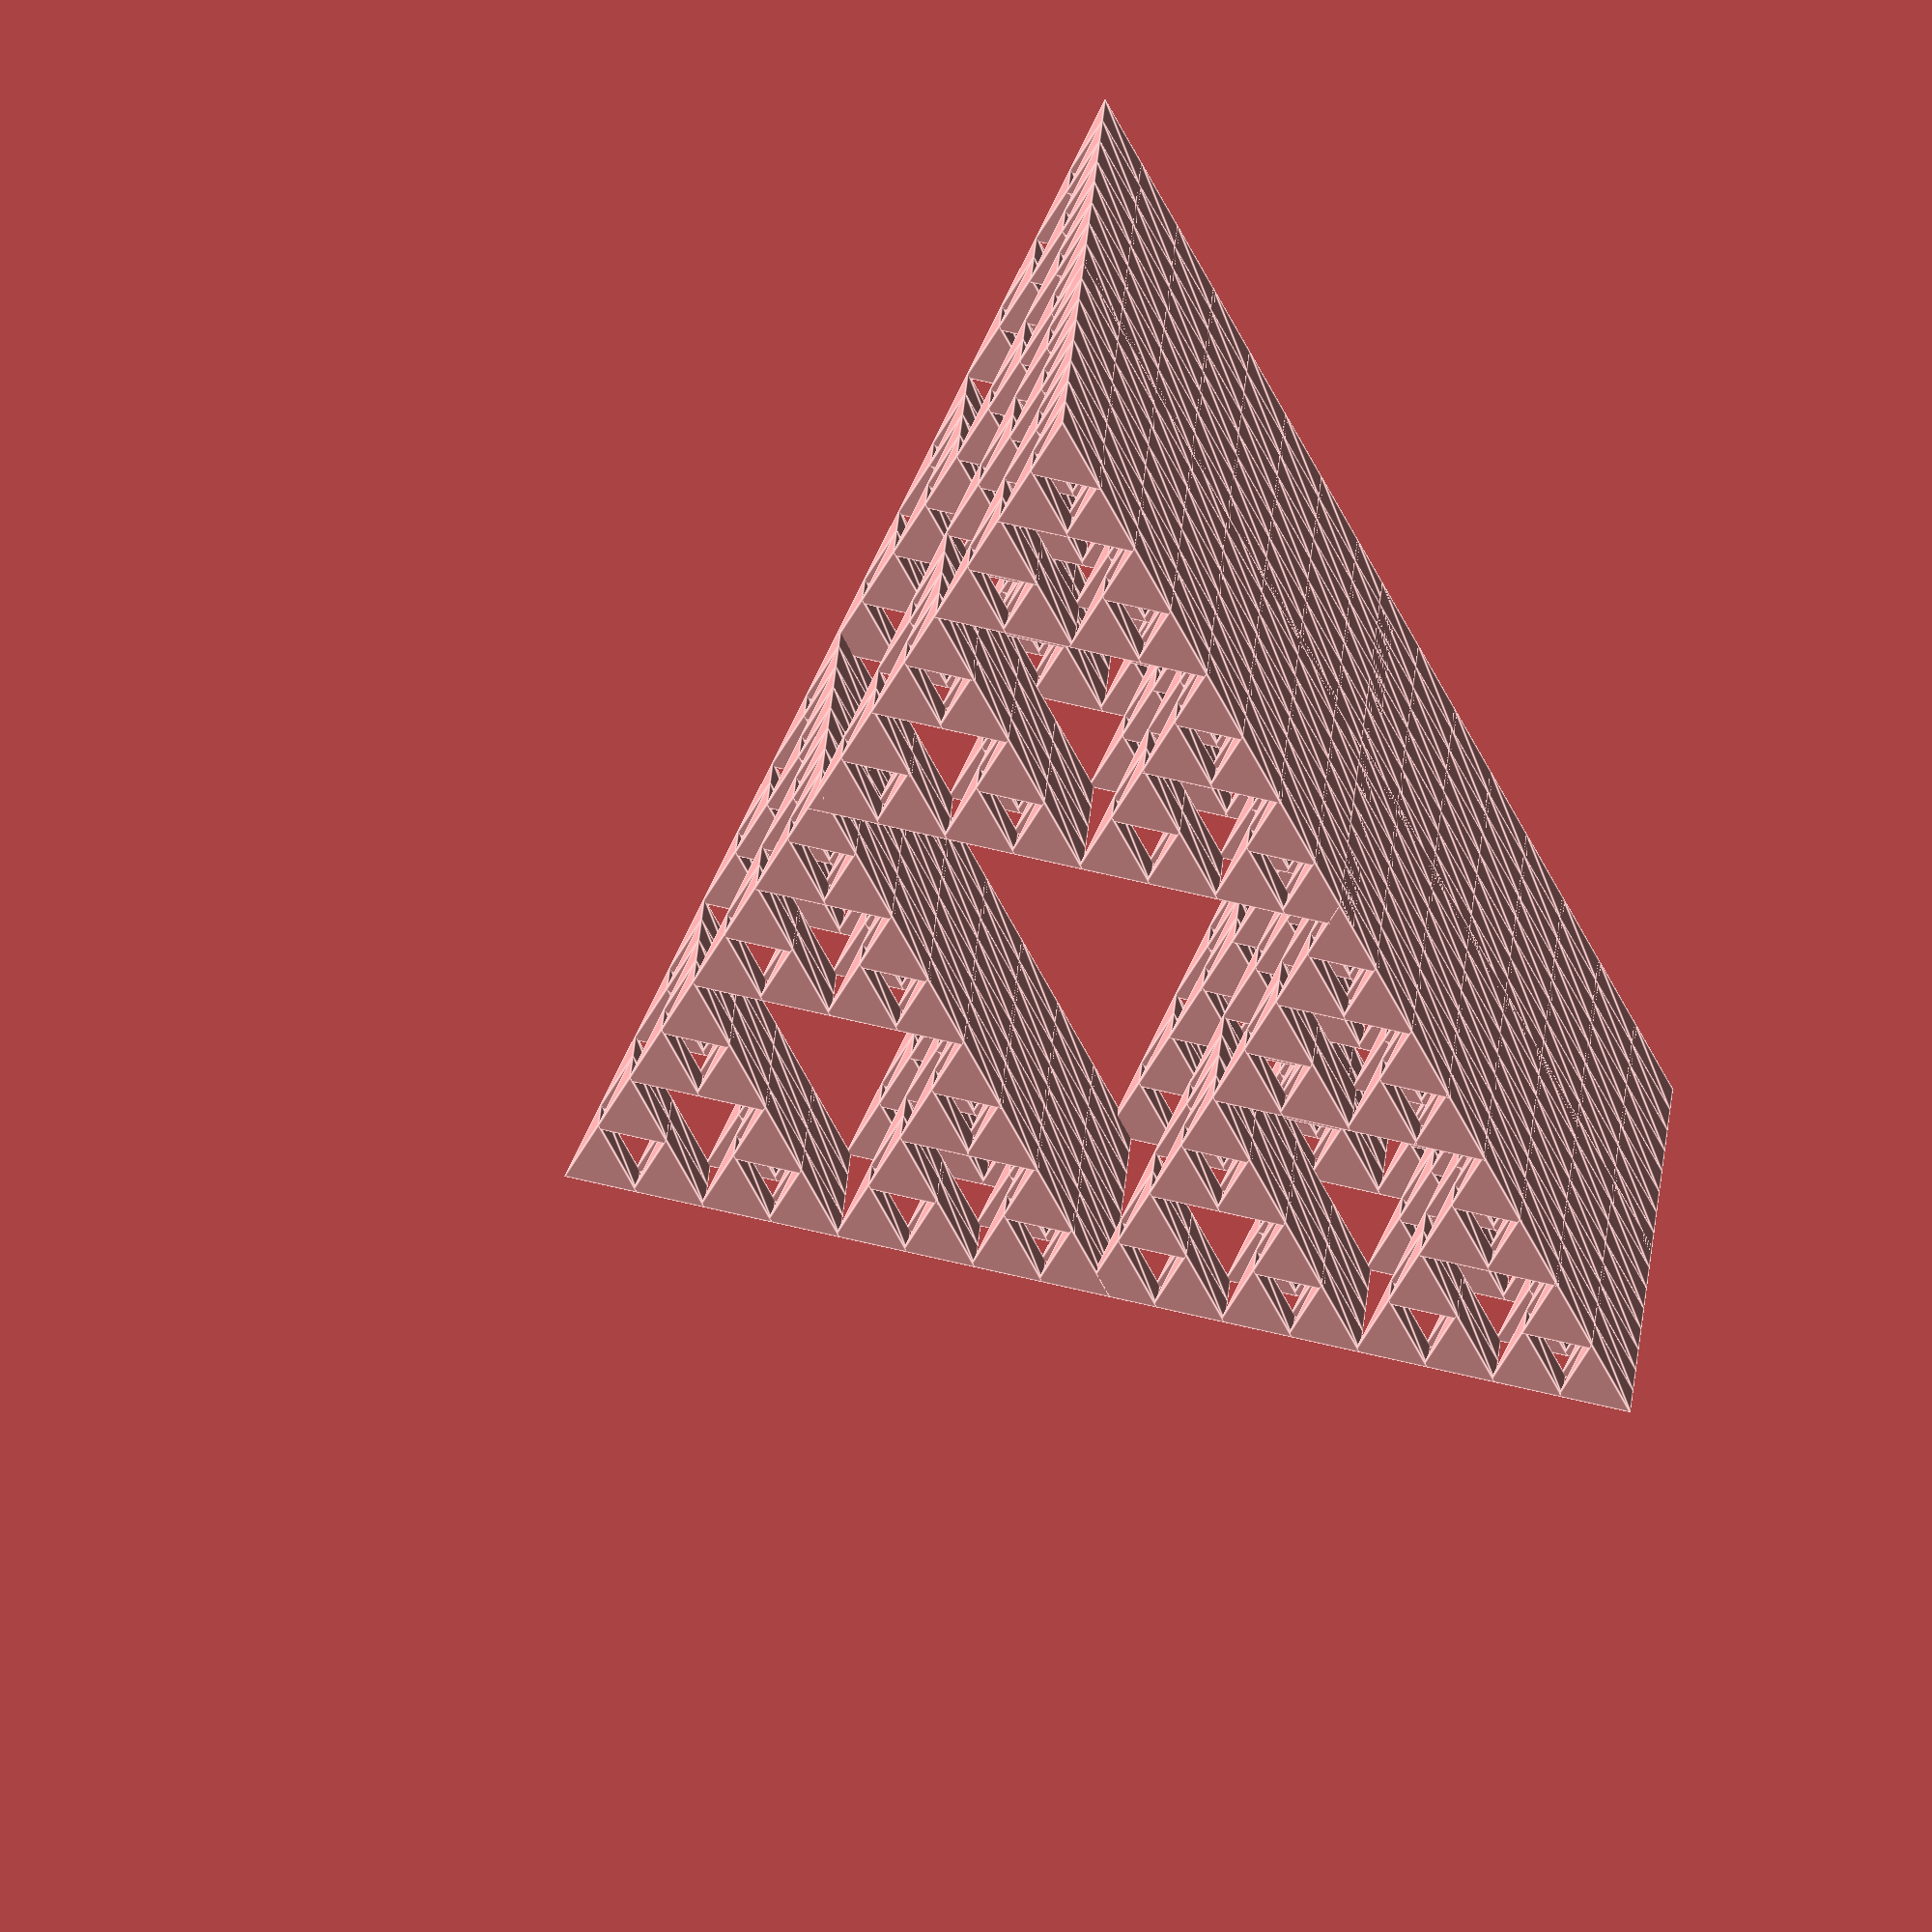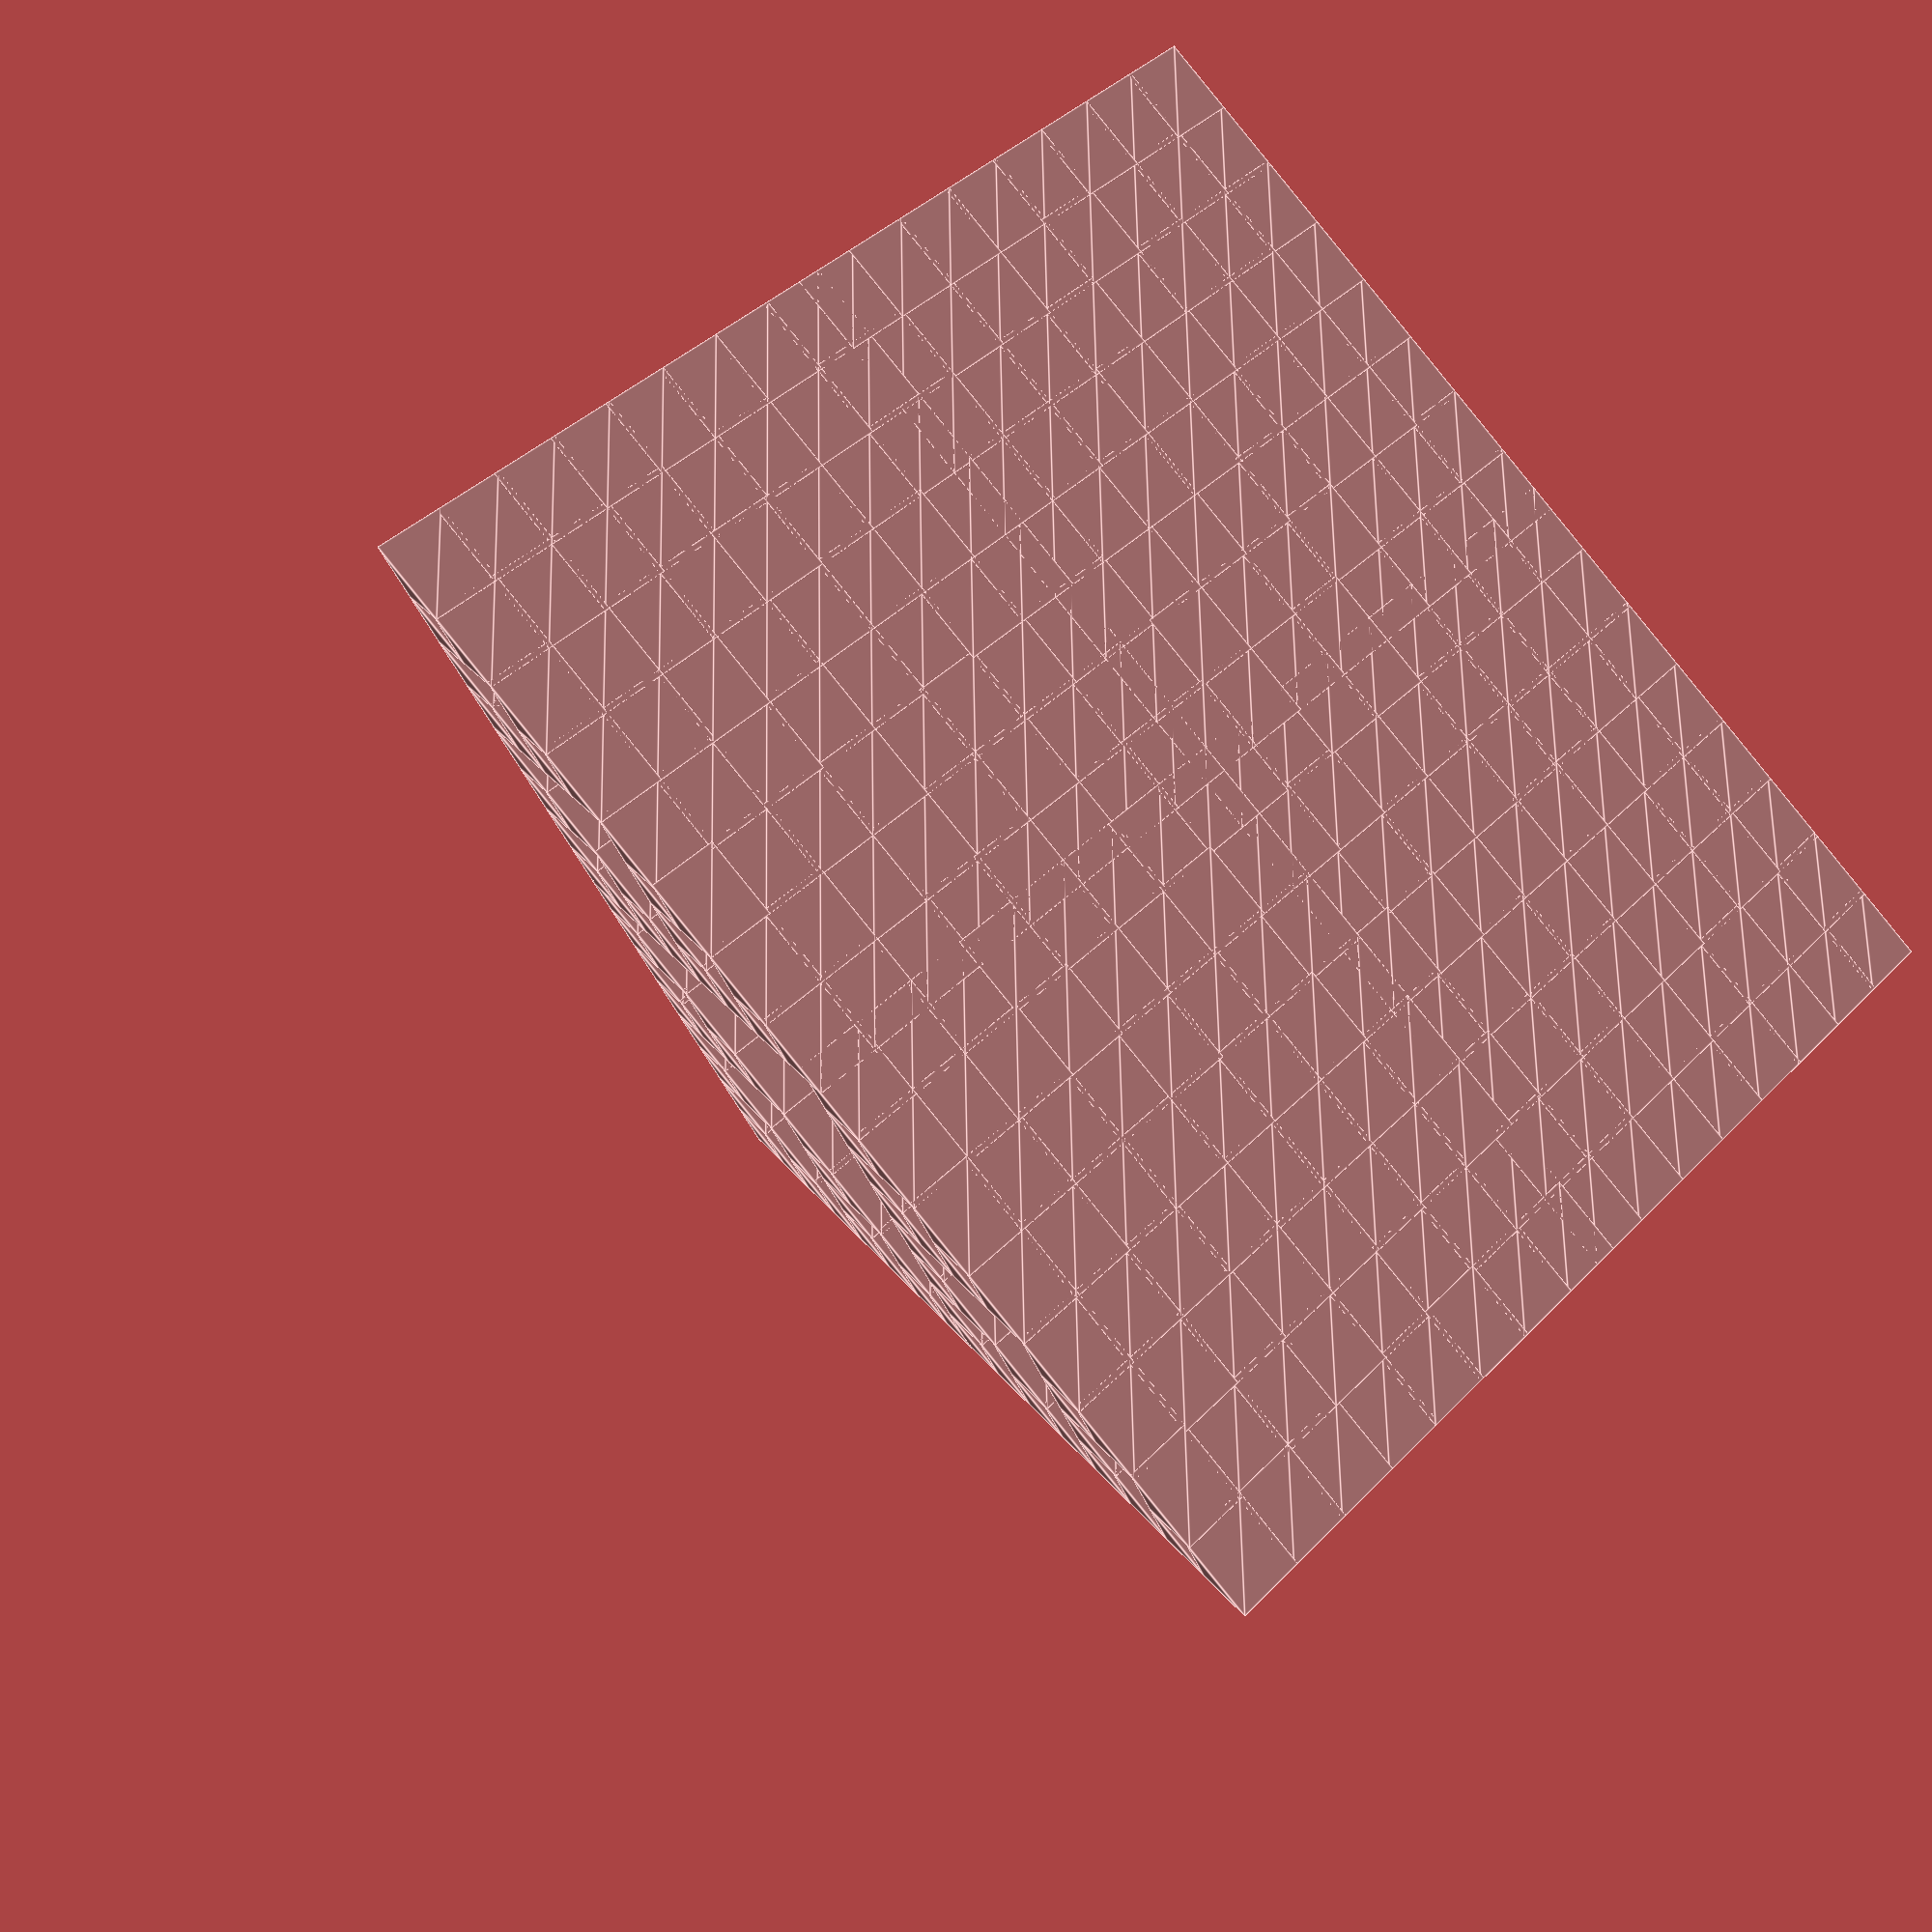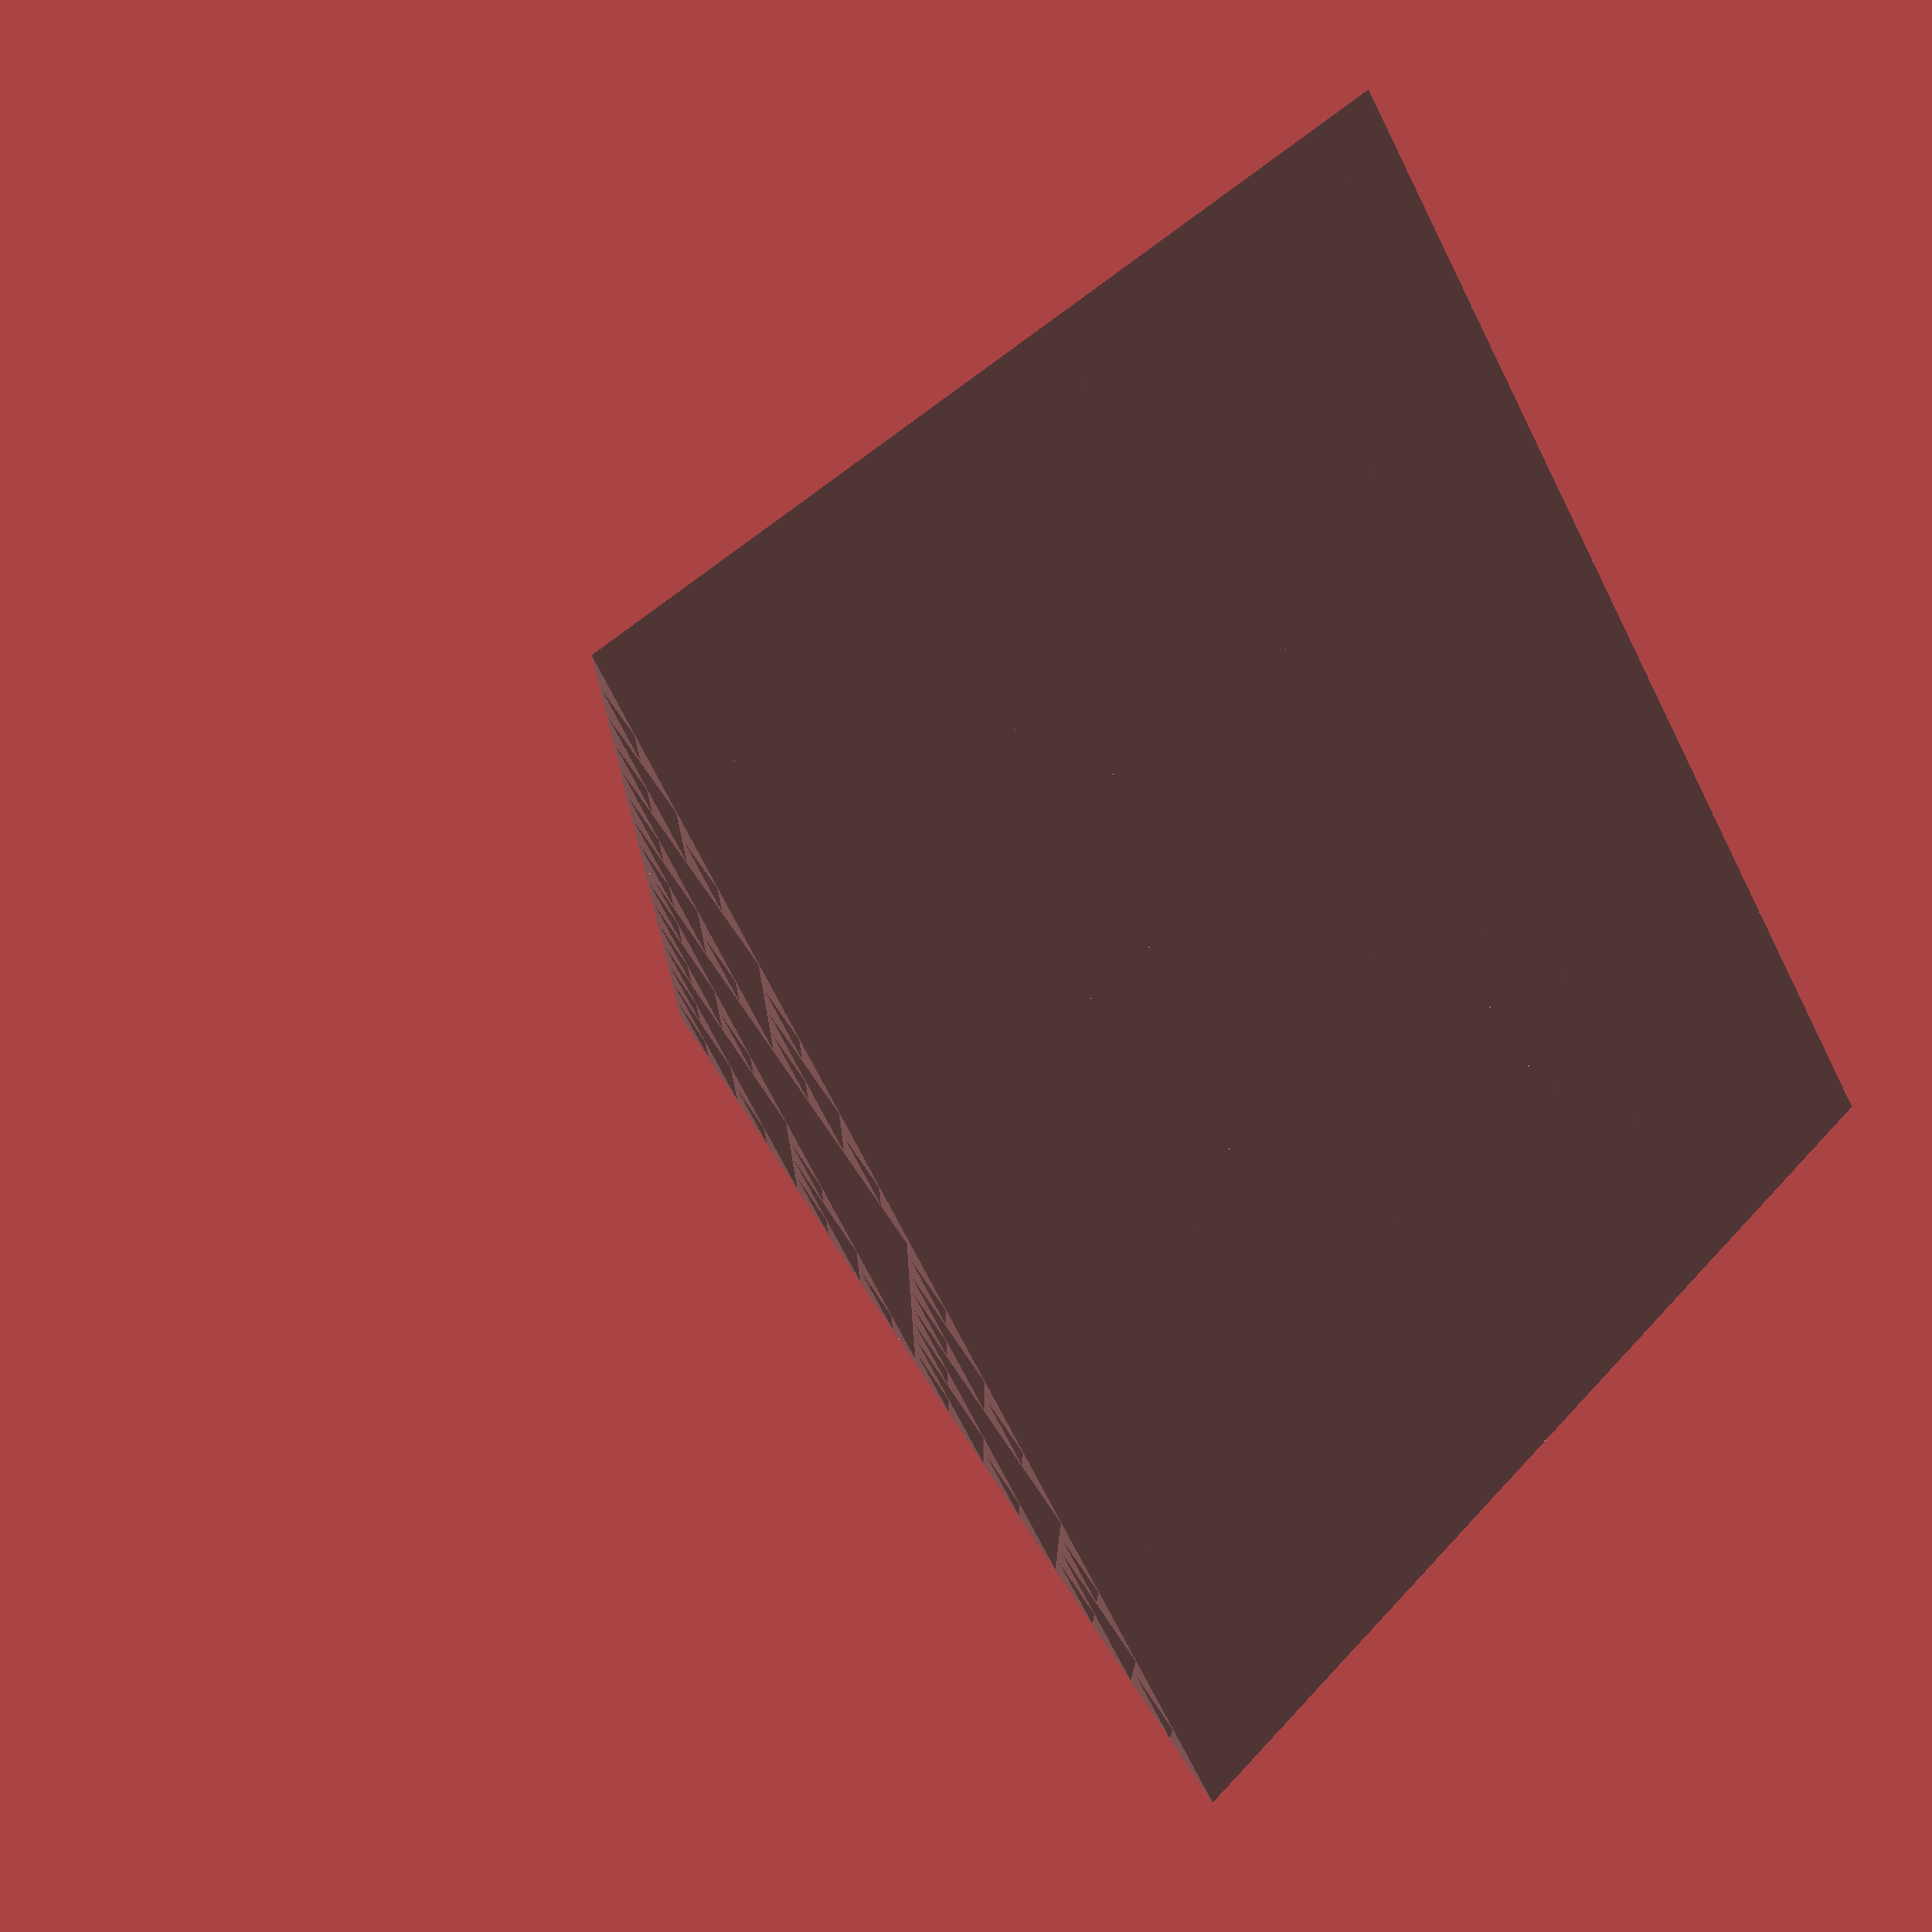
<openscad>
    p=[[1,1,0],[-1,1,0],[-1,-1,0],[1,-1,0],[0,0,1.57]];
    for(t=f(p,p,3))translate(t)hull()polyhedron(p*pow(.52,3),[[for(i=[0:len(p)-1])i]]);
    function f(p,pp,n=10)=n>0?f(p*.5,[for(i=pp,j=p)   i +j*.52],n-1):pp;
    
</openscad>
<views>
elev=70.2 azim=85.7 roll=119.1 proj=o view=edges
elev=207.5 azim=46.1 roll=29.0 proj=p view=edges
elev=189.2 azim=307.0 roll=41.6 proj=p view=solid
</views>
